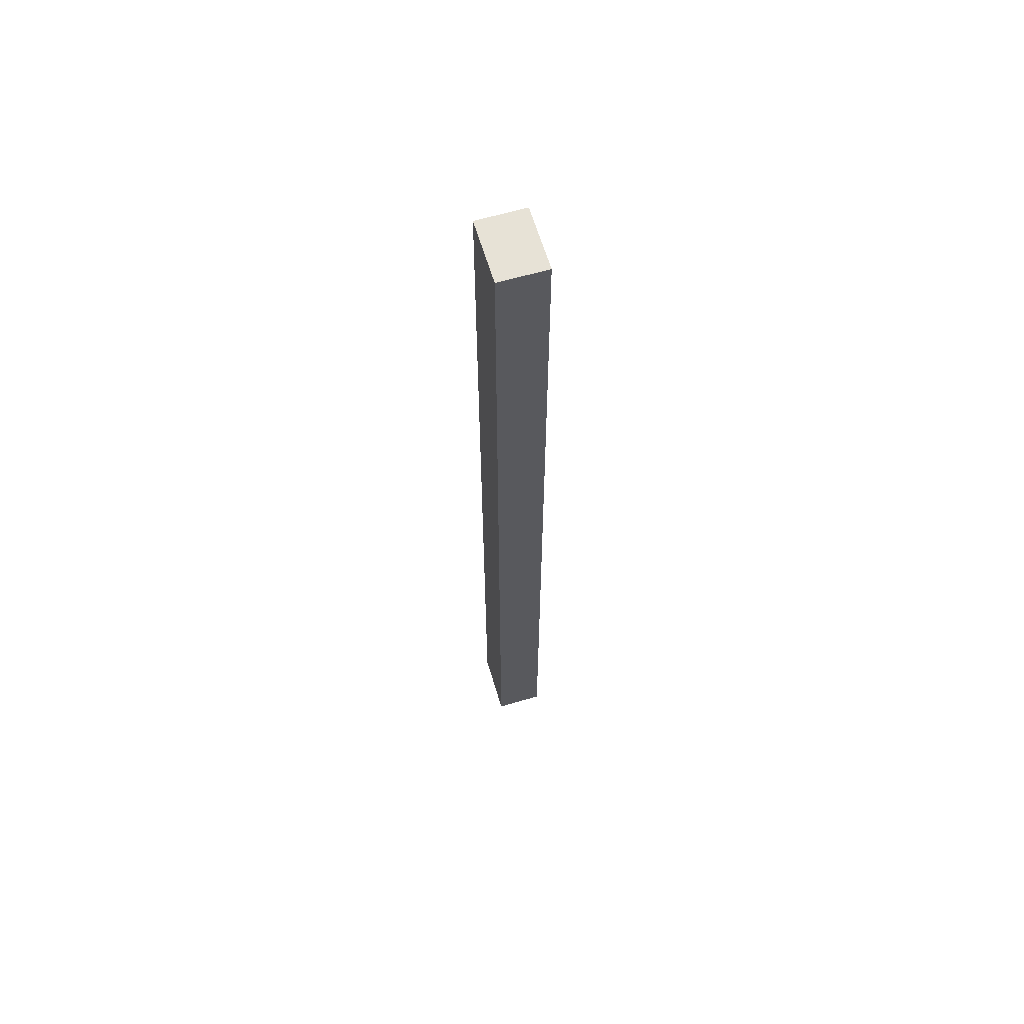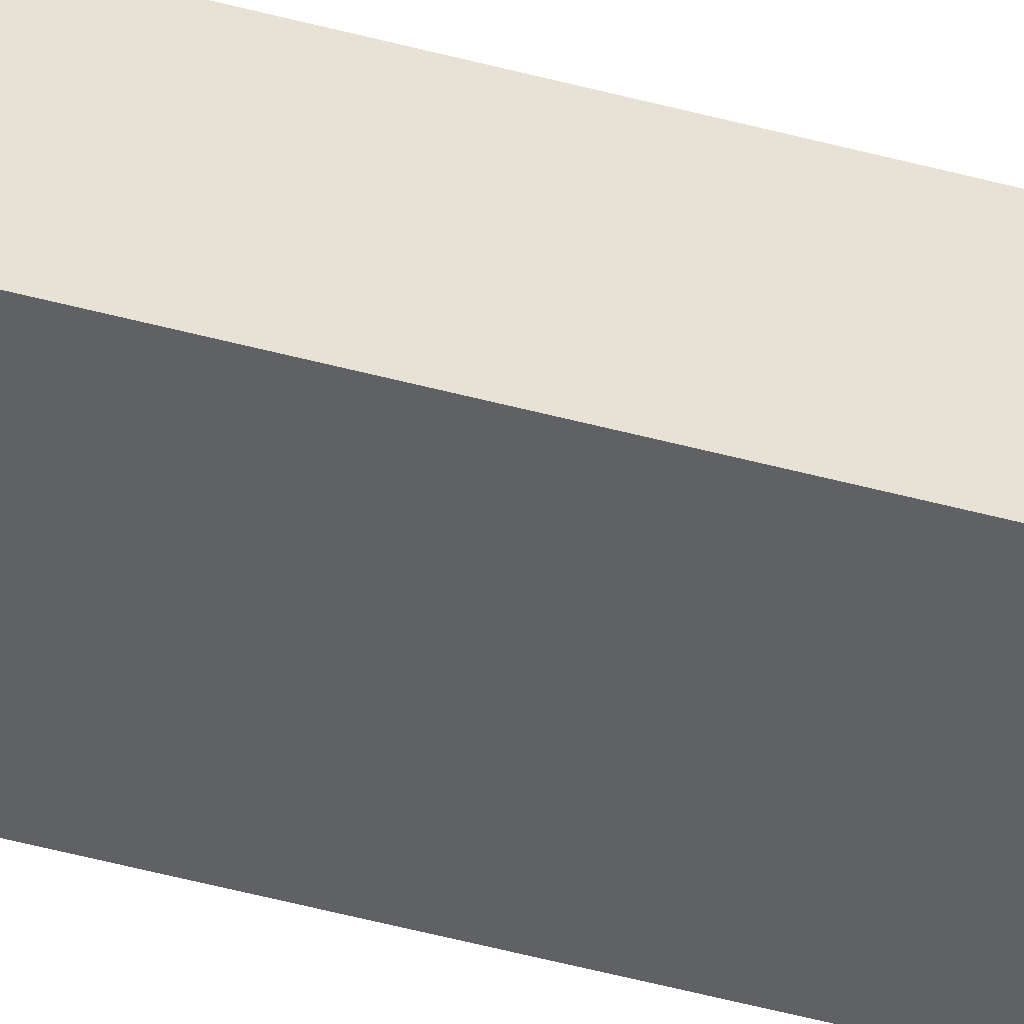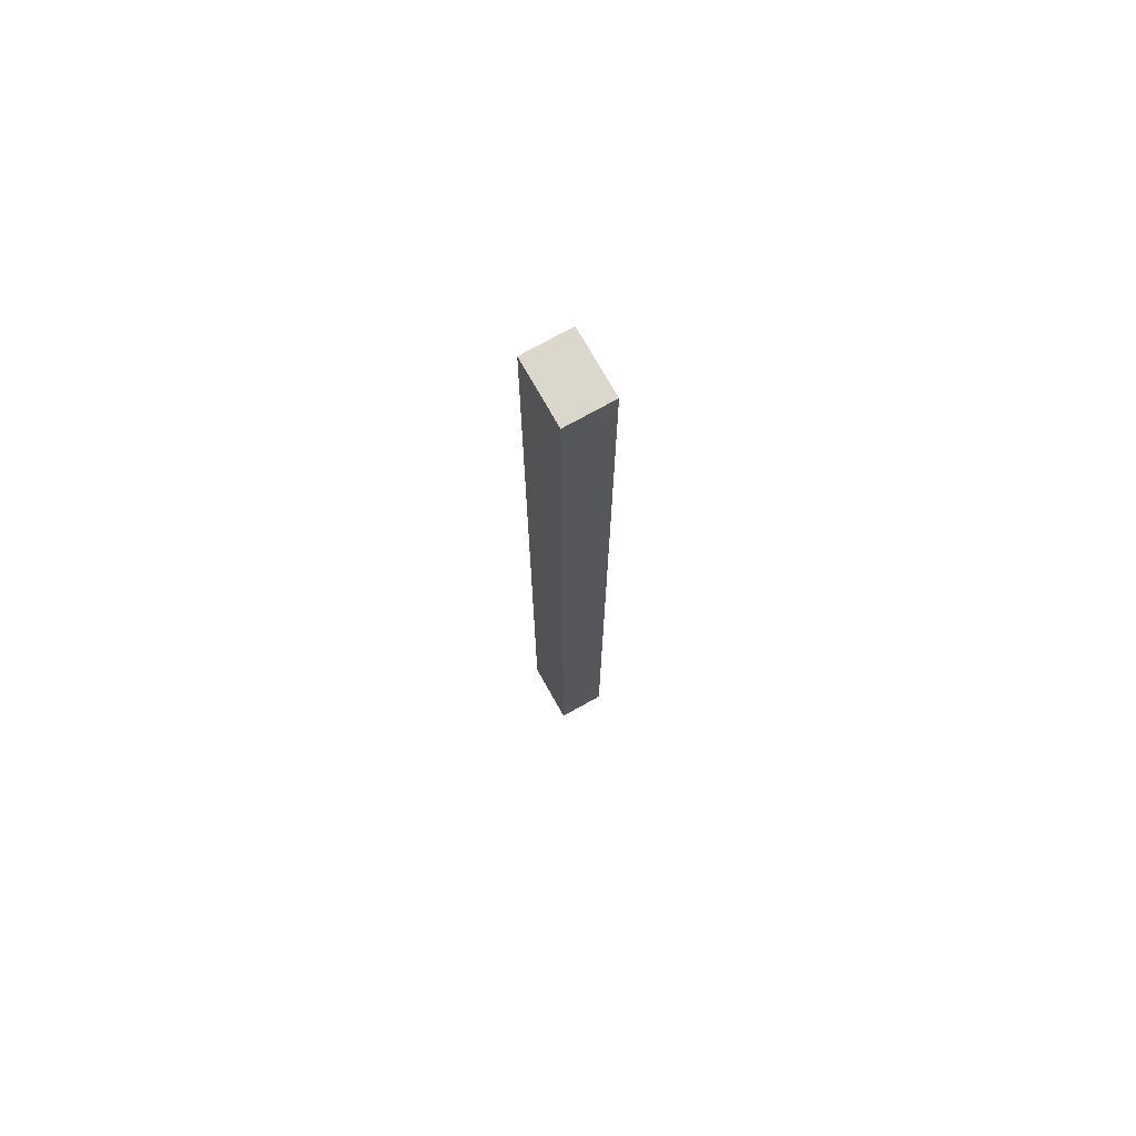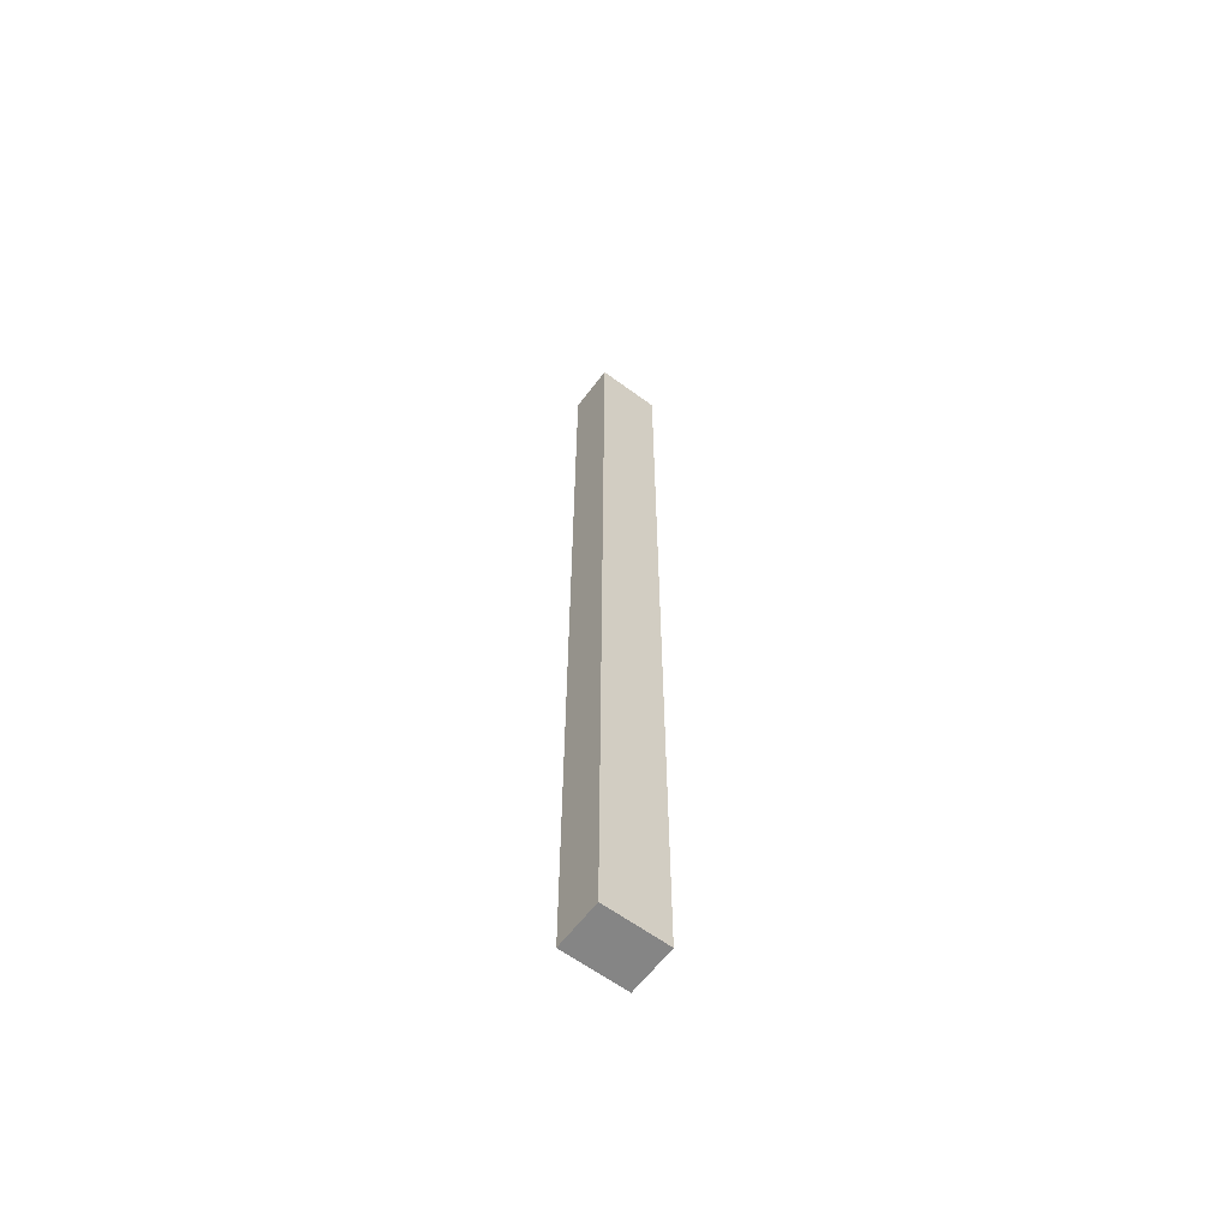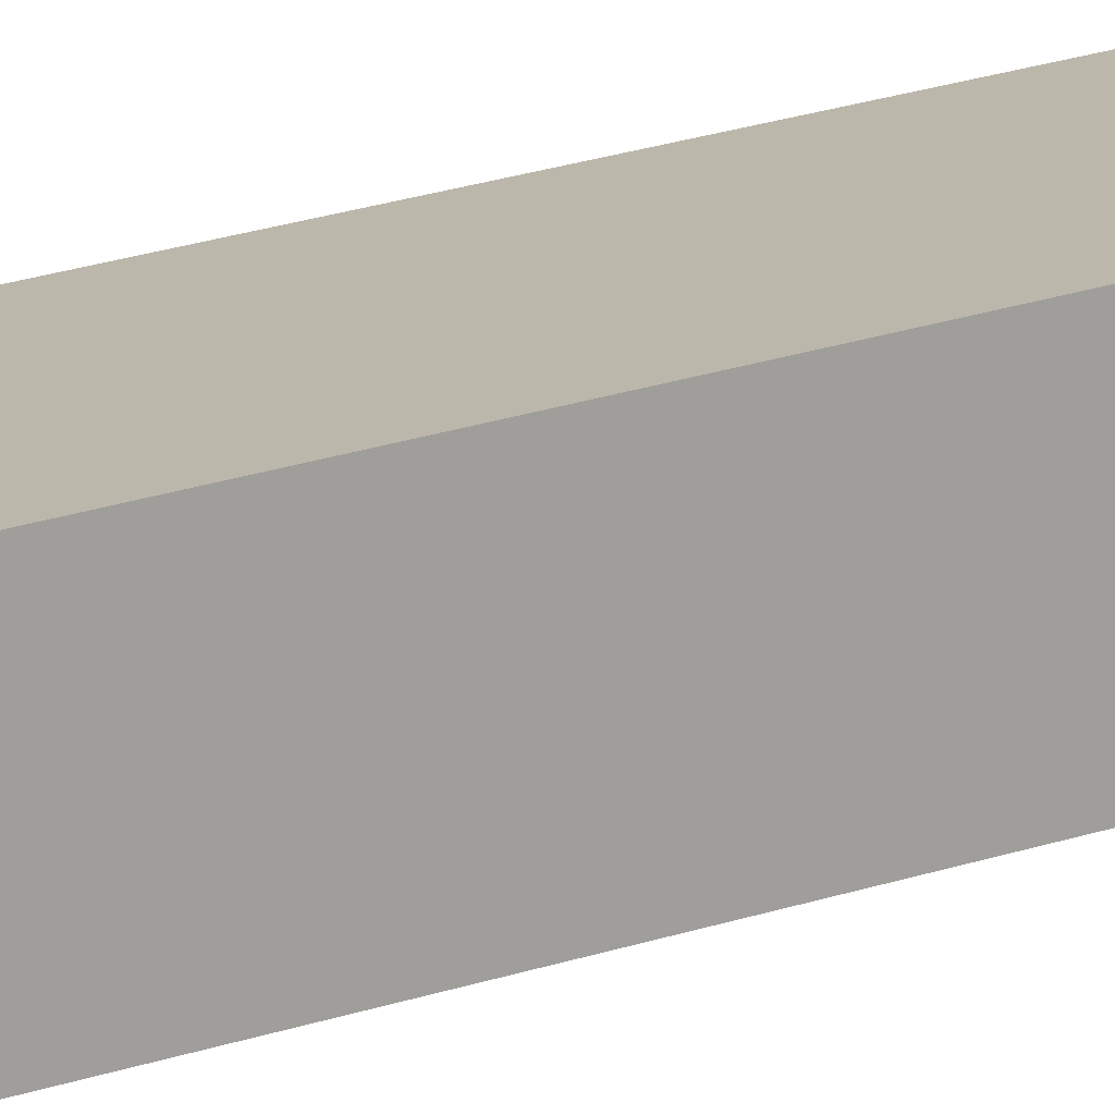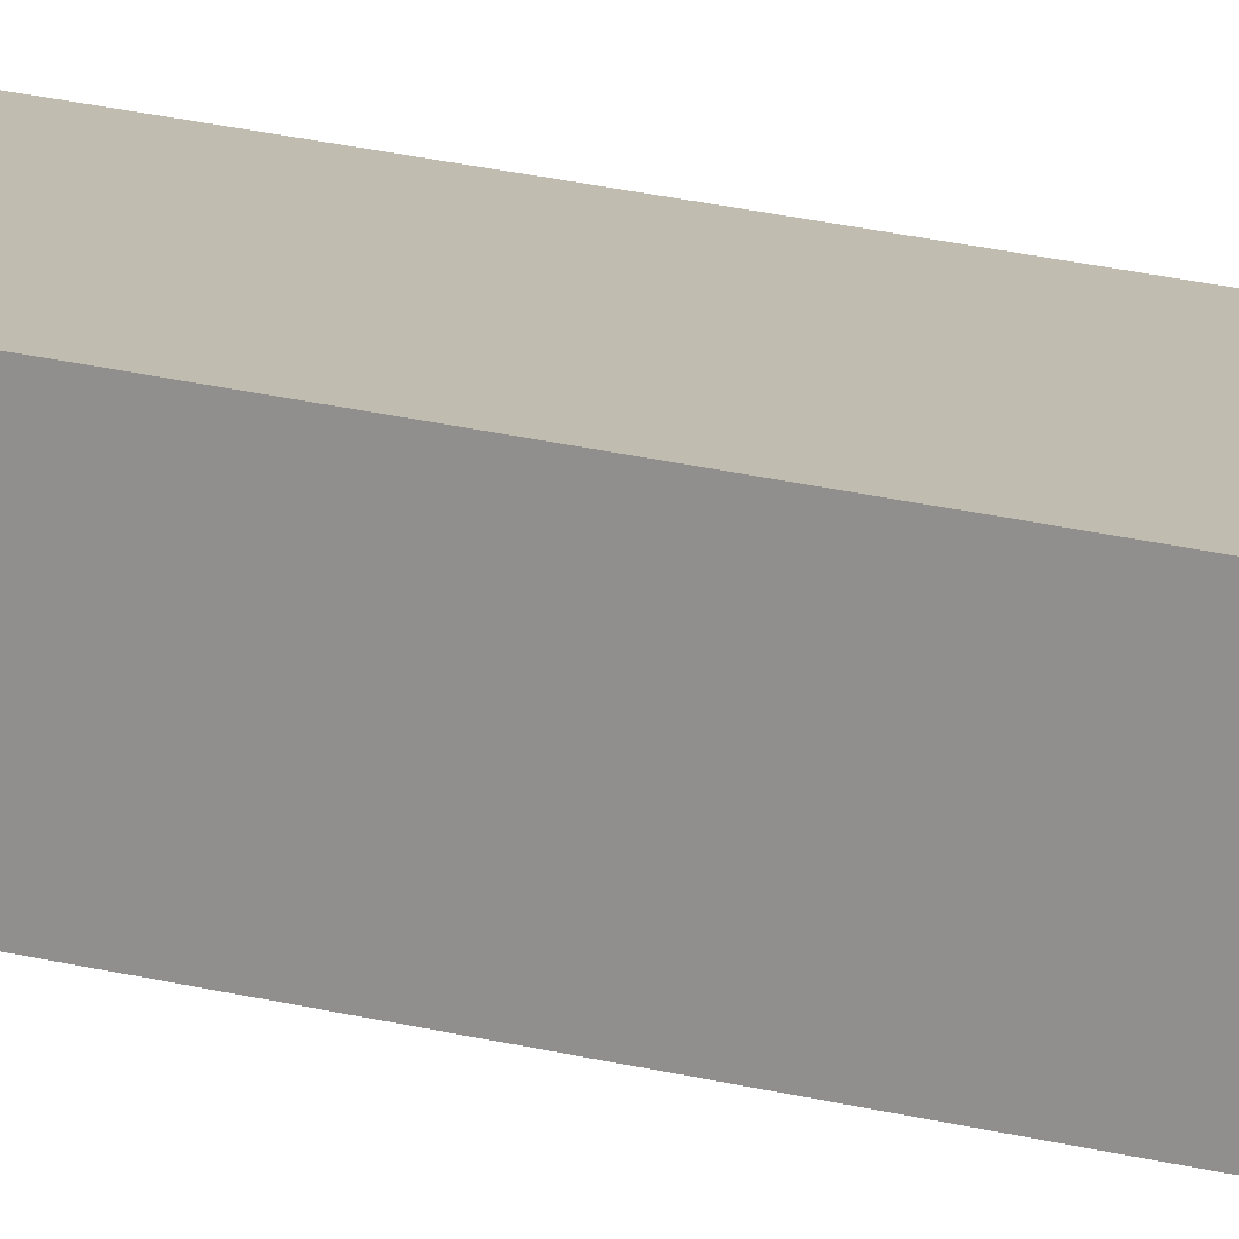
<metadata>
{"format":"obj","ext":"obj","renderer":"f3d","projection":"perspective","resolution":1024,"background":"white","views":[{"elev":63.0,"azim":-106.6,"up":"+Z"},{"elev":-49.2,"azim":73.3,"up":"+Y"},{"elev":73.4,"azim":-119.3,"up":"+Z"},{"elev":-61.8,"azim":143.1,"up":"+Z"},{"elev":14.3,"azim":-132.6,"up":"+Y"},{"elev":16.4,"azim":121.1,"up":"+Y"}]}
</metadata>
<code>
g Bom_Jesus_Final
o object_1
v -13 1.5 15
v -13 0 2.612e-05
v -13 1.5 2.612e-05
v -13 0 -15
v -13 1.5 -15
v -13 1.5 -10
v -13 1.5 -5
v -13 1.5 5
v -13 1.5 10
v -13 0 15
v -13 0 10
v -13 0 5
v -13 0 -5
v -13 0 -10
v -13 0.75 15
v -13 0.75 11.25
v -13 1.125 11.25
v -13 0.75 13.13
v -13 1.125 13.13
v -13 0.375 11.25
v -13 0.375 13.13
v -13 0.75 -15
v -13 0.75 -11.25
v -13 0.75 -13.12
v -13 0.375 -11.25
v -13 0.375 -13.12
v -13 1.125 -11.25
v -13 1.125 -13.12
v -15 0 -15
v -15 0 15
v -15 1.5 15
v -15 1.5 10
v -15 1.5 5
v -15 1.5 2.612e-05
v -15 1.5 -5
v -15 1.5 -10
v -15 0 -10
v -15 0 -5
v -15 0 2.612e-05
v -15 0 5
v -15 0 10
v -15 0.75 15
v -15 0.75 11.25
v -15 0.75 13.13
v -15 0.375 11.25
v -15 0.375 13.13
v -15 1.125 11.25
v -15 1.125 13.13
v -15 1.5 -15
v -15 0.75 -15
v -15 0.75 -11.25
v -15 1.125 -11.25
v -15 0.75 -13.12
v -15 1.125 -13.12
v -15 0.375 -11.25
v -15 0.375 -13.12
v -15 1.5 15
v -13 1.5 -15
v -14 1.5 -15
v -14 1.5 -10
v -14 1.5 -12.5
v -13.5 1.5 -10
v -13.5 1.5 -12.5
v -14.5 1.5 -10
v -14.5 1.5 -12.5
v -14 1.5 15
v -14 1.5 10
v -14 1.5 12.5
v -14.5 1.5 10
v -14.5 1.5 12.5
v -13.5 1.5 10
v -13.5 1.5 12.5
v -13 1.5 15
v -13 1.5 10
v -13 1.5 5
v -13 1.5 2.612e-05
v -13 1.5 -5
v -13 1.5 -10
v -15 1.5 -15
v -15 1.5 -10
v -15 1.5 -5
v -15 1.5 2.612e-05
v -15 1.5 5
v -15 1.5 10
v -15 0 -15
v -13 0 -15
v -15 0 -5
v -15 0 15
v -13 0 15
v -15 0 -10
v -15 0 2.612e-05
v -15 0 5
v -15 0 10
v -14 0 15
v -13 0 10
v -14 0 10
v -14 0 12.5
v -14.5 0 10
v -14.5 0 12.5
v -13.5 0 10
v -13.5 0 12.5
v -13 0 5
v -13 0 2.612e-05
v -13 0 -5
v -13 0 -10
v -14 0 -15
v -14 0 -10
v -13.5 0 -10
v -14 0 -12.5
v -13.5 0 -12.5
v -14.5 0 -10
v -14.5 0 -12.5
v -15 0 15
v -15 1.5 15
v -13 0 15
v -13 1.5 15
v -14 1.5 15
v -14 0 15
v -13 0.75 15
v -15 0.75 15
v -15 0 -15
v -15 1.5 -15
v -13 0 -15
v -13 1.5 -15
v -14 1.5 -15
v -14 0 -15
v -13 0.75 -15
v -15 0.75 -15
f 17 19 18 16
f 16 18 21 20
f 28 27 23 24
f 24 23 25 26
f 15 10 21
f 10 11 20 21
f 21 18 15
f 16 20 11
f 16 11 12
f 8 12 2 3
f 1 15 18 19
f 9 1 19 17
f 9 17 16
f 16 8 9
f 8 16 12
f 14 23 13
f 26 25 14
f 25 23 14
f 22 26 4
f 14 4 26
f 22 24 26
f 7 13 23
f 13 7 3 2
f 6 7 23
f 27 6 23
f 5 6 27 28
f 22 28 24
f 28 22 5
f 52 54 53 51
f 51 53 56 55
f 48 47 43 44
f 44 43 45 46
f 50 29 56 53
f 29 37 55 56
f 51 55 37
f 51 37 38
f 38 39 34 35
f 49 50 54
f 54 50 53
f 36 49 54 52
f 36 52 51
f 51 35 36
f 35 51 38
f 41 43 40
f 46 45 41
f 45 43 41
f 42 46 30
f 41 30 46
f 42 44 46
f 33 40 43
f 33 34 39 40
f 32 33 43
f 47 32 43
f 31 32 47 48
f 42 48 44
f 48 42 31
f 67 69 70 68
f 71 67 68 72
f 63 61 60 62
f 61 65 64 60
f 70 84 57
f 69 83 84
f 68 70 66
f 57 66 70
f 82 83 75 76
f 68 66 72
f 84 70 69
f 83 69 67
f 60 64 81
f 64 80 81
f 79 80 64 65
f 61 59 65
f 65 59 79
f 81 82 76 77
f 74 71 72
f 75 67 71
f 72 73 74
f 71 74 75
f 73 72 66
f 77 62 60
f 62 78 63
f 58 59 61 63
f 78 58 63
f 77 78 62
f 60 81 77
f 75 83 67
f 108 107 109 110
f 107 111 112 109
f 101 97 96 100
f 97 99 98 96
f 106 112 85
f 85 112 111 90
f 109 112 106
f 111 87 90
f 107 87 111
f 110 109 106
f 105 110 86
f 106 86 110
f 110 105 108
f 104 108 105
f 107 108 104
f 107 104 87
f 103 91 87 104
f 91 103 102 92
f 98 93 92
f 98 99 93
f 88 93 99
f 88 99 94
f 98 92 96
f 99 97 94
f 100 96 102
f 92 102 96
f 95 100 102
f 100 95 101
f 101 94 97
f 101 95 89
f 101 89 94
f 120 113 118
f 120 117 114
f 117 120 118
f 117 118 115 119
f 119 116 117
f 127 128 125
f 128 122 125
f 126 121 128
f 127 123 126
f 127 125 124
f 126 128 127

</code>
